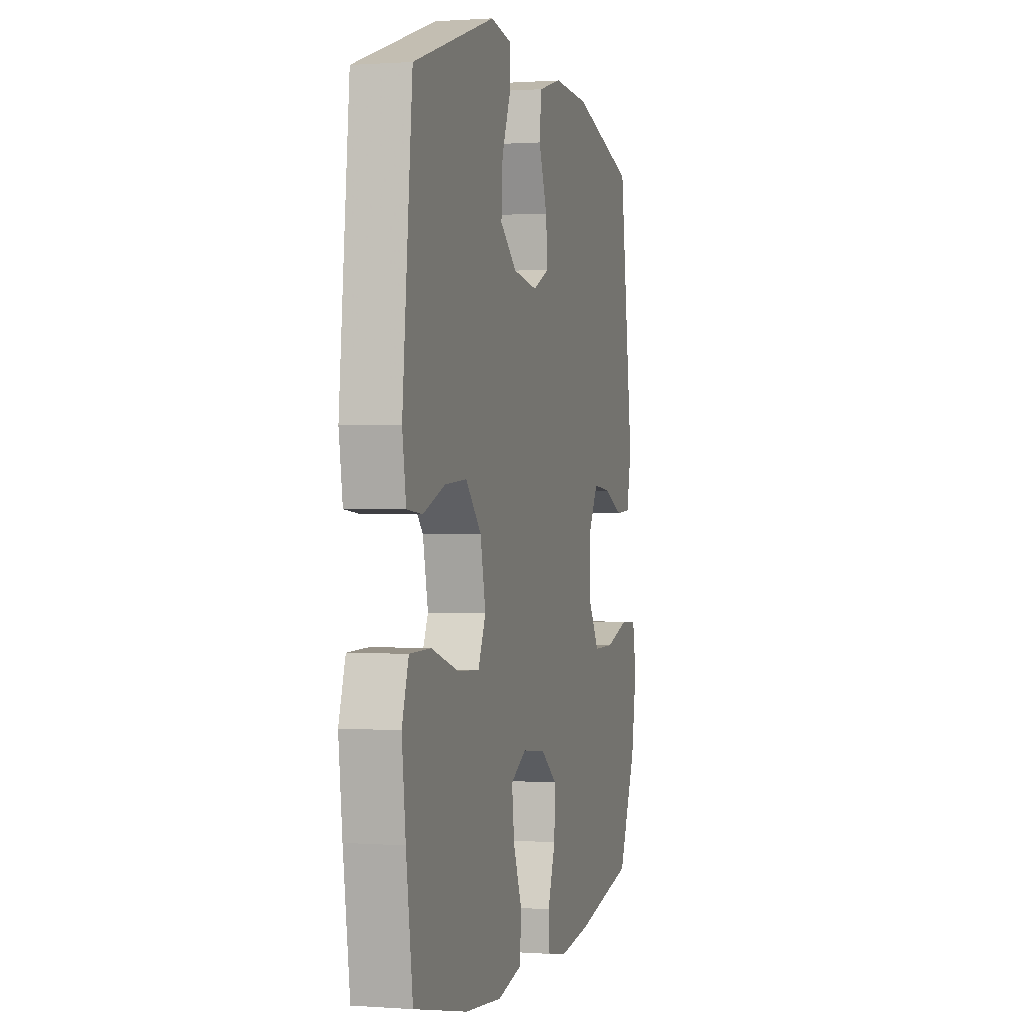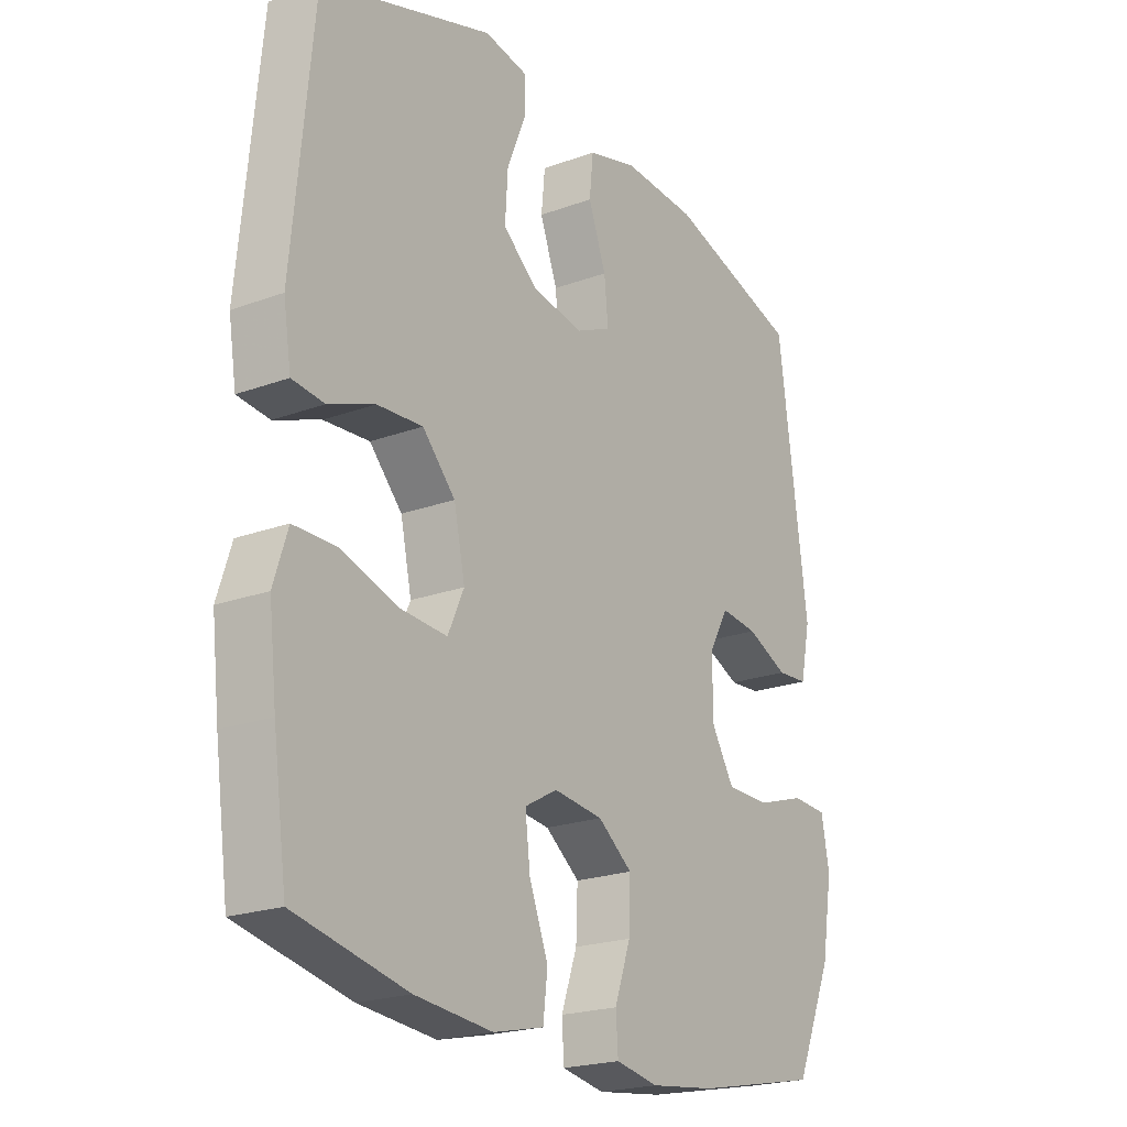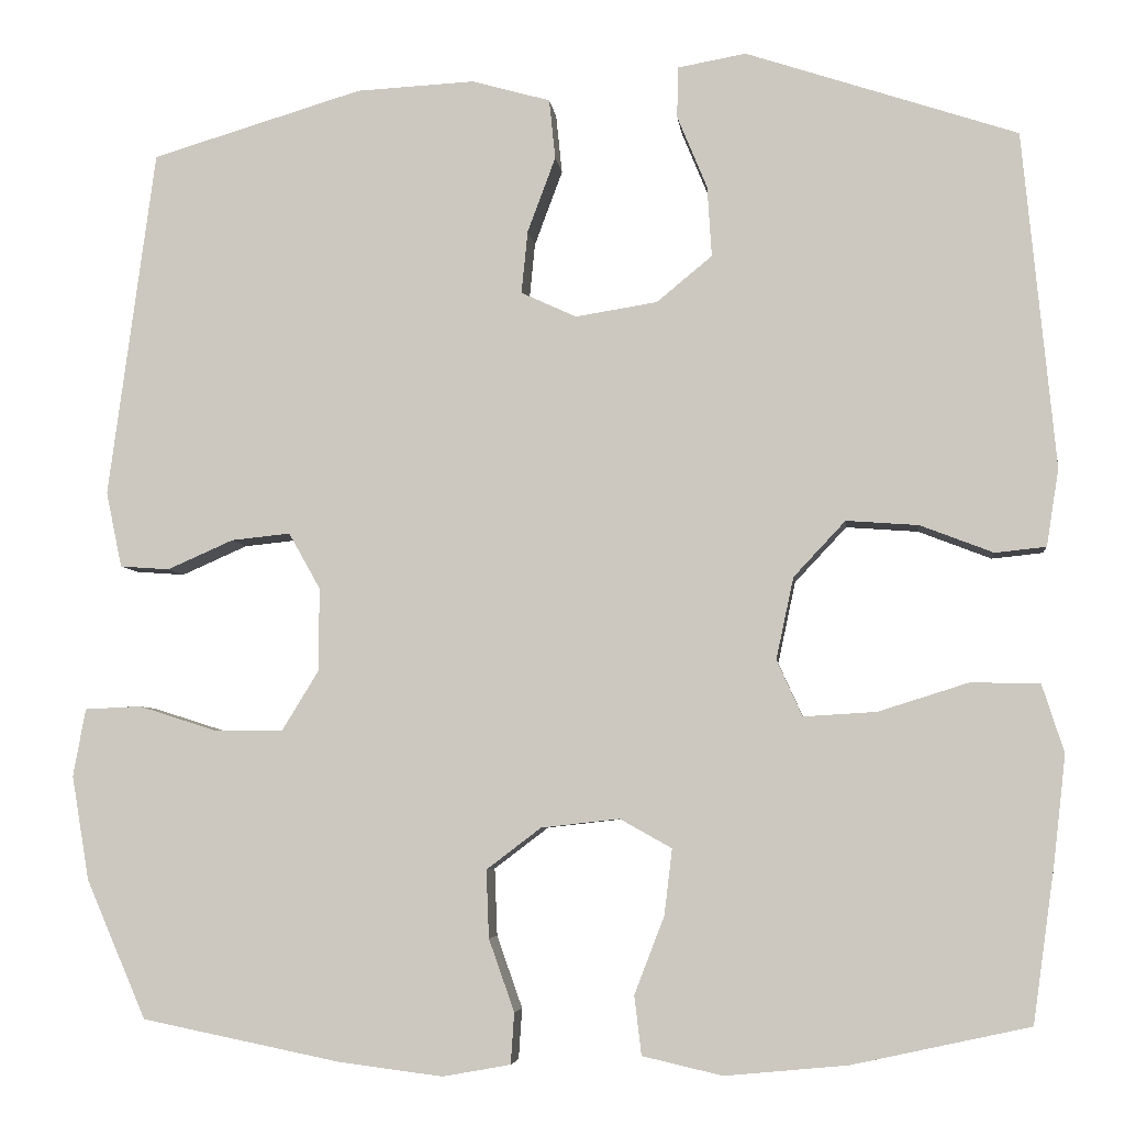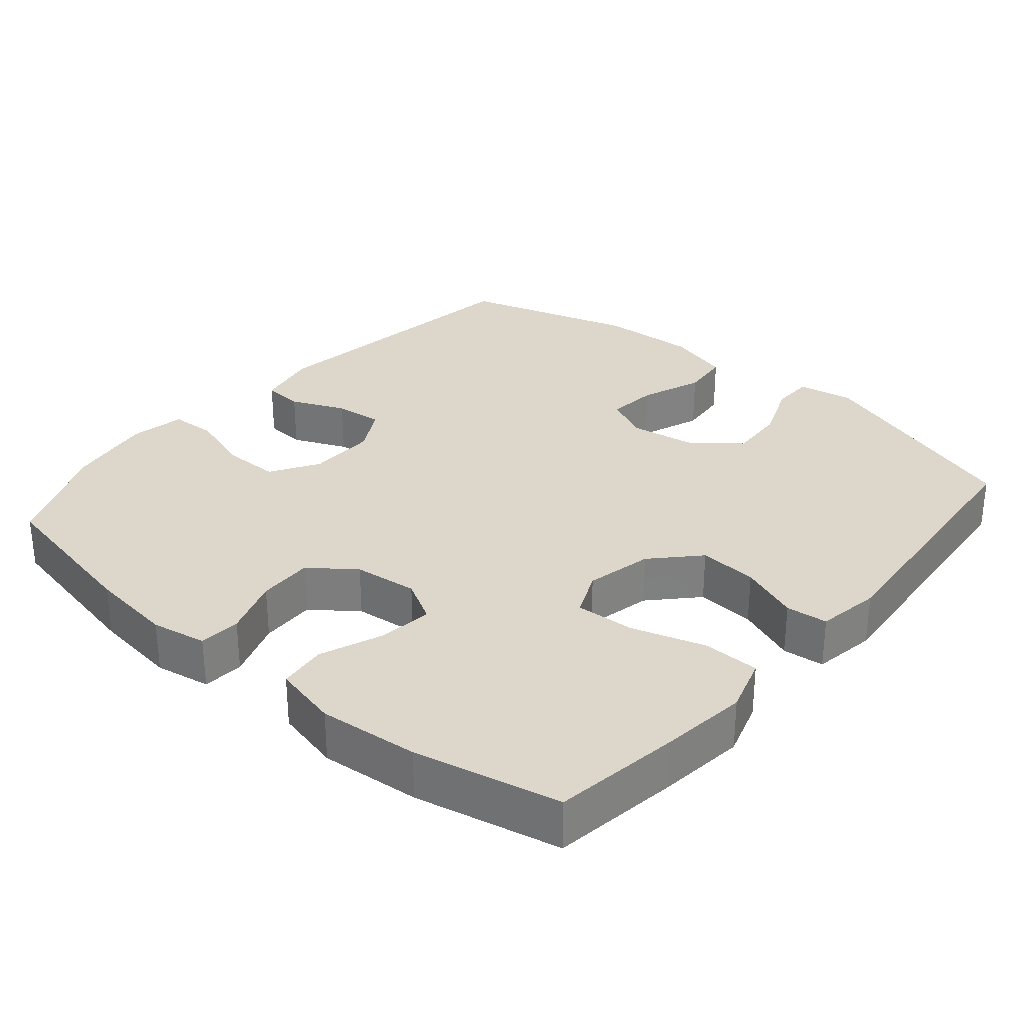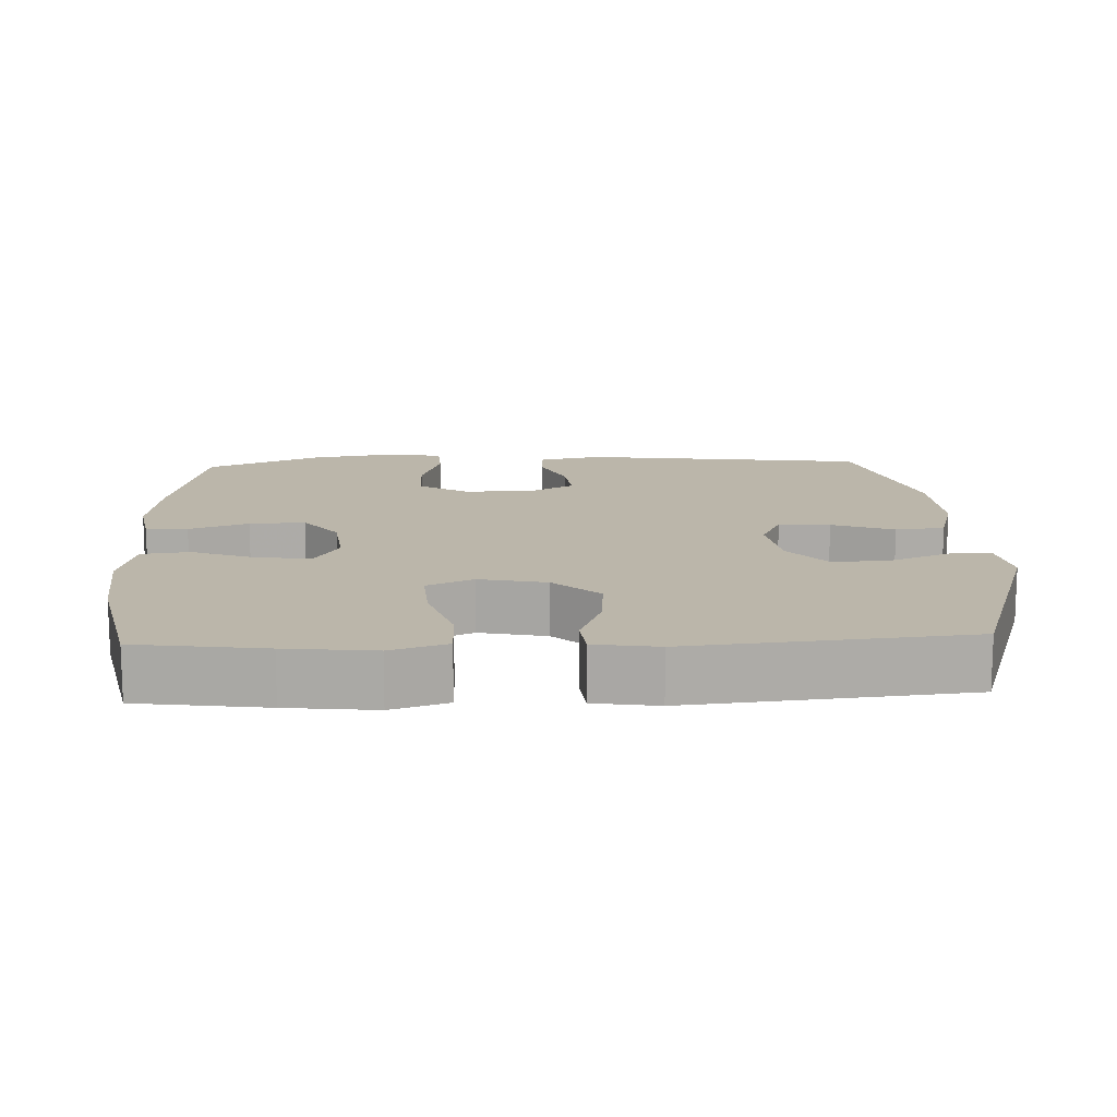
<metadata>
{"format":"obj","ext":"obj","renderer":"f3d","projection":"perspective","resolution":1024,"background":"white","views":[{"elev":0.6,"azim":-74.7,"up":"+Z"},{"elev":-21.5,"azim":-56.9,"up":"+Z"},{"elev":-5.4,"azim":-173.6,"up":"+Z"},{"elev":30.5,"azim":-139.5,"up":"+Y"},{"elev":13.9,"azim":-92.5,"up":"+Y"}]}
</metadata>
<code>
v 0.5 0.07 -0.5
v 0.274 0.07 -0.546
v 0.156 0.07 -0.561
v 0.079 0.07 -0.547
v 0.075 0.07 -0.489
v 0.104 0.07 -0.407
v 0.107 0.07 -0.33
v 0.045 0.07 -0.283
v -0.044 0.07 -0.273
v -0.103 0.07 -0.306
v -0.094 0.07 -0.381
v -0.06 0.07 -0.469
v -0.068 0.07 -0.536
v -0.159 0.07 -0.557
v -0.298 0.07 -0.544
v -0.5 0.07 -0.5
v -0.525 0.07 -0.323
v -0.539 0.07 -0.201
v -0.514 0.07 -0.123
v -0.435 0.07 -0.122
v -0.333 0.07 -0.154
v -0.25 0.07 -0.159
v -0.221 0.07 -0.095
v -0.241 0.07 -0.002
v -0.3 0.07 0.061
v -0.382 0.07 0.055
v -0.465 0.07 0.023
v -0.523 0.07 0.029
v -0.537 0.07 0.117
v -0.5 0.07 0.5
v -0.191 0.07 0.602
v -0.113 0.07 0.588
v -0.112 0.07 0.53
v -0.146 0.07 0.447
v -0.151 0.07 0.367
v -0.088 0.07 0.315
v 0.005 0.07 0.3
v 0.068 0.07 0.329
v 0.061 0.07 0.4
v 0.029 0.07 0.486
v 0.036 0.07 0.554
v 0.125 0.07 0.579
v 0.26 0.07 0.572
v 0.5 0.07 0.5
v 0.553 0.07 0.104
v 0.535 0.07 0.018
v 0.479 0.07 0.014
v 0.404 0.07 0.047
v 0.337 0.07 0.054
v 0.301 0.07 -0.01
v 0.302 0.07 -0.105
v 0.343 0.07 -0.172
v 0.422 0.07 -0.172
v 0.51 0.07 -0.144
v 0.574 0.07 -0.147
v 0.588 0.07 -0.224
v 0.568 0.07 -0.343
v 0.5 0 -0.5
v 0.274 0 -0.546
v 0.156 0 -0.561
v 0.079 0 -0.547
v 0.075 0 -0.489
v 0.104 0 -0.407
v 0.107 0 -0.33
v 0.045 0 -0.283
v -0.044 0 -0.273
v -0.103 0 -0.306
v -0.094 0 -0.381
v -0.06 0 -0.469
v -0.068 0 -0.536
v -0.159 0 -0.557
v -0.298 0 -0.544
v -0.5 0 -0.5
v -0.525 0 -0.323
v -0.539 0 -0.201
v -0.514 0 -0.123
v -0.435 0 -0.122
v -0.333 0 -0.154
v -0.25 0 -0.159
v -0.221 0 -0.095
v -0.241 0 -0.002
v -0.3 0 0.061
v -0.382 0 0.055
v -0.465 0 0.023
v -0.523 0 0.029
v -0.537 0 0.117
v -0.5 0 0.5
v -0.191 0 0.602
v -0.113 0 0.588
v -0.112 0 0.53
v -0.146 0 0.447
v -0.151 0 0.367
v -0.088 0 0.315
v 0.005 0 0.3
v 0.068 0 0.329
v 0.061 0 0.4
v 0.029 0 0.486
v 0.036 0 0.554
v 0.125 0 0.579
v 0.26 0 0.572
v 0.5 0 0.5
v 0.553 0 0.104
v 0.535 0 0.018
v 0.479 0 0.014
v 0.404 0 0.047
v 0.337 0 0.054
v 0.301 0 -0.01
v 0.302 0 -0.105
v 0.343 0 -0.172
v 0.422 0 -0.172
v 0.51 0 -0.144
v 0.574 0 -0.147
v 0.588 0 -0.224
v 0.568 0 -0.343
f 53 54 55 56
f 52 53 56 57
f 45 46 47 48
f 45 48 49
f 44 45 49
f 43 44 49 50
f 39 40 41 42
f 38 39 42 43
f 31 32 33 34
f 31 34 35
f 30 31 35
f 29 30 35 36
f 26 27 28 29
f 25 26 29 36
f 18 19 20 21
f 18 21 22
f 17 18 22
f 16 17 22
f 15 16 22
f 14 15 22 23
f 11 12 13 14
f 10 11 14 23
f 3 4 5 6
f 3 6 7
f 2 3 7
f 52 57 1 2
f 51 52 2 7
f 38 43 50 51
f 37 38 51 7
f 24 25 36 37
f 24 37 7 8
f 9 10 23 24
f 8 9 24
f 113 112 111 110
f 114 113 110 109
f 105 104 103 102
f 106 105 102
f 106 102 101
f 107 106 101 100
f 99 98 97 96
f 100 99 96 95
f 91 90 89 88
f 92 91 88
f 92 88 87
f 93 92 87 86
f 86 85 84 83
f 93 86 83 82
f 78 77 76 75
f 79 78 75
f 79 75 74
f 79 74 73
f 79 73 72
f 80 79 72 71
f 71 70 69 68
f 80 71 68 67
f 63 62 61 60
f 64 63 60
f 64 60 59
f 59 58 114 109
f 64 59 109 108
f 108 107 100 95
f 64 108 95 94
f 94 93 82 81
f 65 64 94 81
f 81 80 67 66
f 81 66 65
f 1 58 59 2
f 2 59 60 3
f 3 60 61 4
f 4 61 62 5
f 5 62 63 6
f 6 63 64 7
f 7 64 65 8
f 8 65 66 9
f 9 66 67 10
f 10 67 68 11
f 11 68 69 12
f 12 69 70 13
f 13 70 71 14
f 14 71 72 15
f 15 72 73 16
f 16 73 74 17
f 17 74 75 18
f 18 75 76 19
f 19 76 77 20
f 20 77 78 21
f 21 78 79 22
f 22 79 80 23
f 23 80 81 24
f 24 81 82 25
f 25 82 83 26
f 26 83 84 27
f 27 84 85 28
f 28 85 86 29
f 29 86 87 30
f 30 87 88 31
f 31 88 89 32
f 32 89 90 33
f 33 90 91 34
f 34 91 92 35
f 35 92 93 36
f 36 93 94 37
f 37 94 95 38
f 38 95 96 39
f 39 96 97 40
f 40 97 98 41
f 41 98 99 42
f 42 99 100 43
f 43 100 101 44
f 44 101 102 45
f 45 102 103 46
f 46 103 104 47
f 47 104 105 48
f 48 105 106 49
f 49 106 107 50
f 50 107 108 51
f 51 108 109 52
f 52 109 110 53
f 53 110 111 54
f 54 111 112 55
f 55 112 113 56
f 56 113 114 57
f 57 114 58 1

</code>
